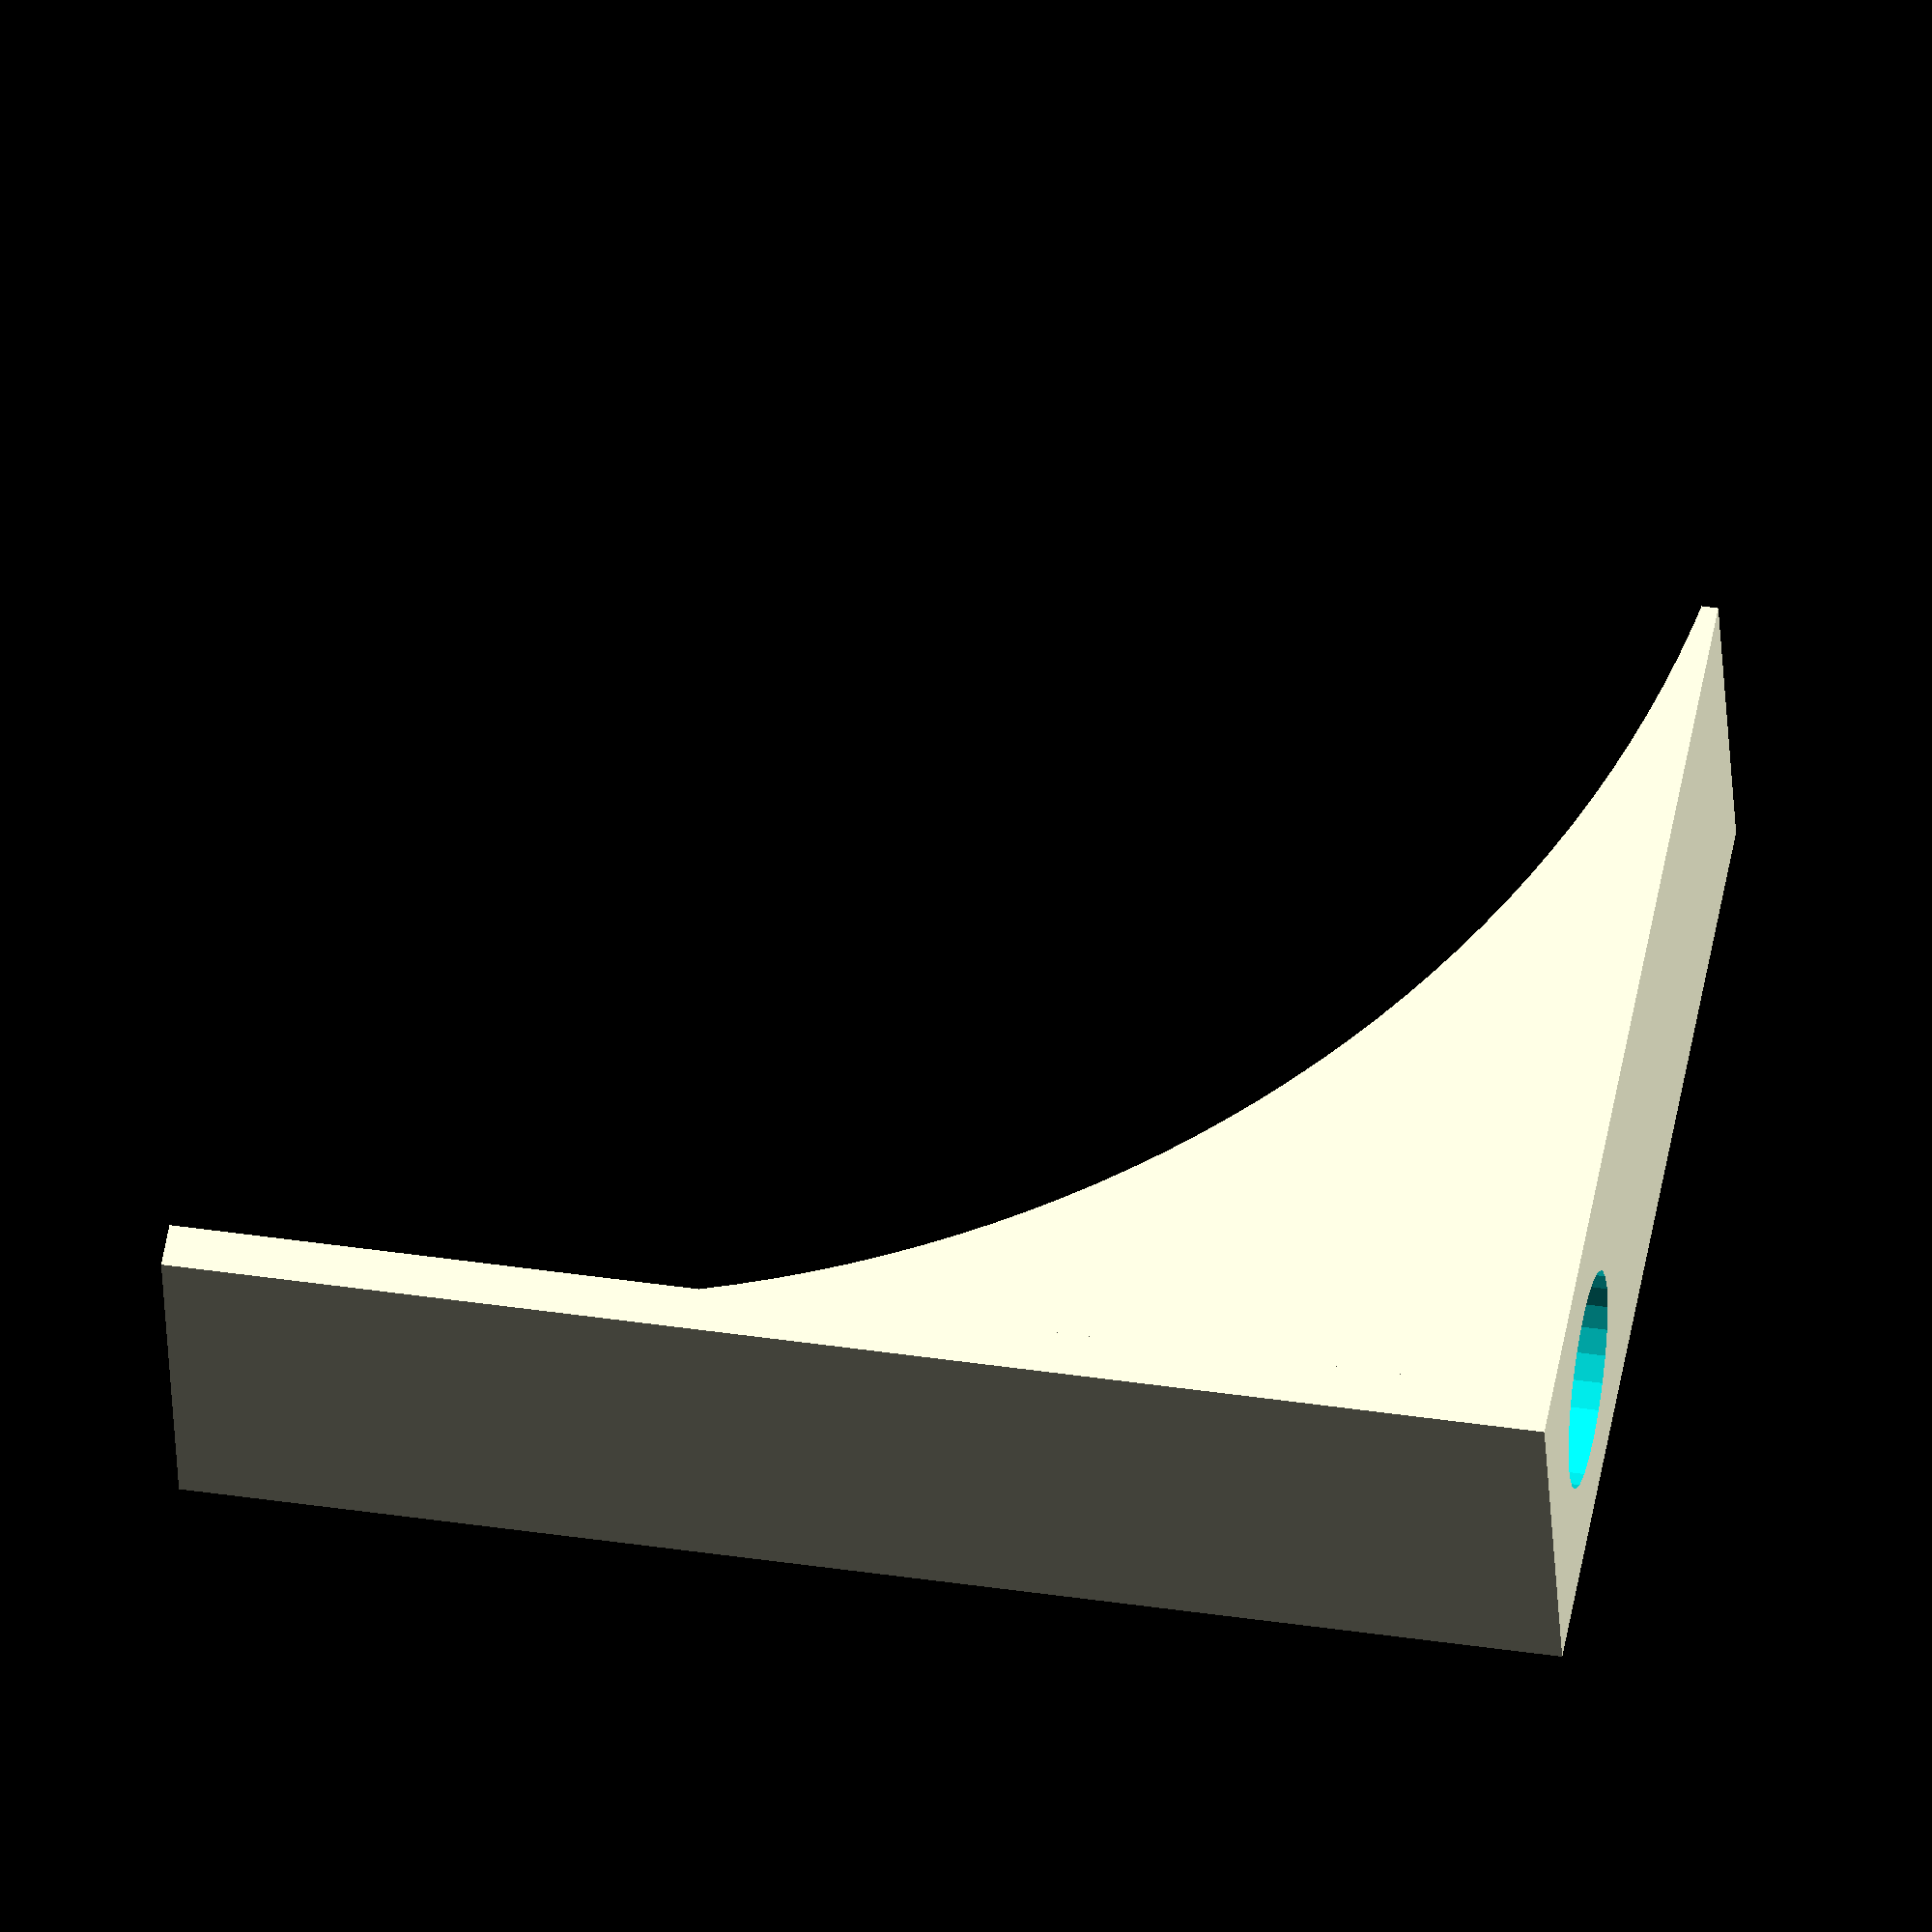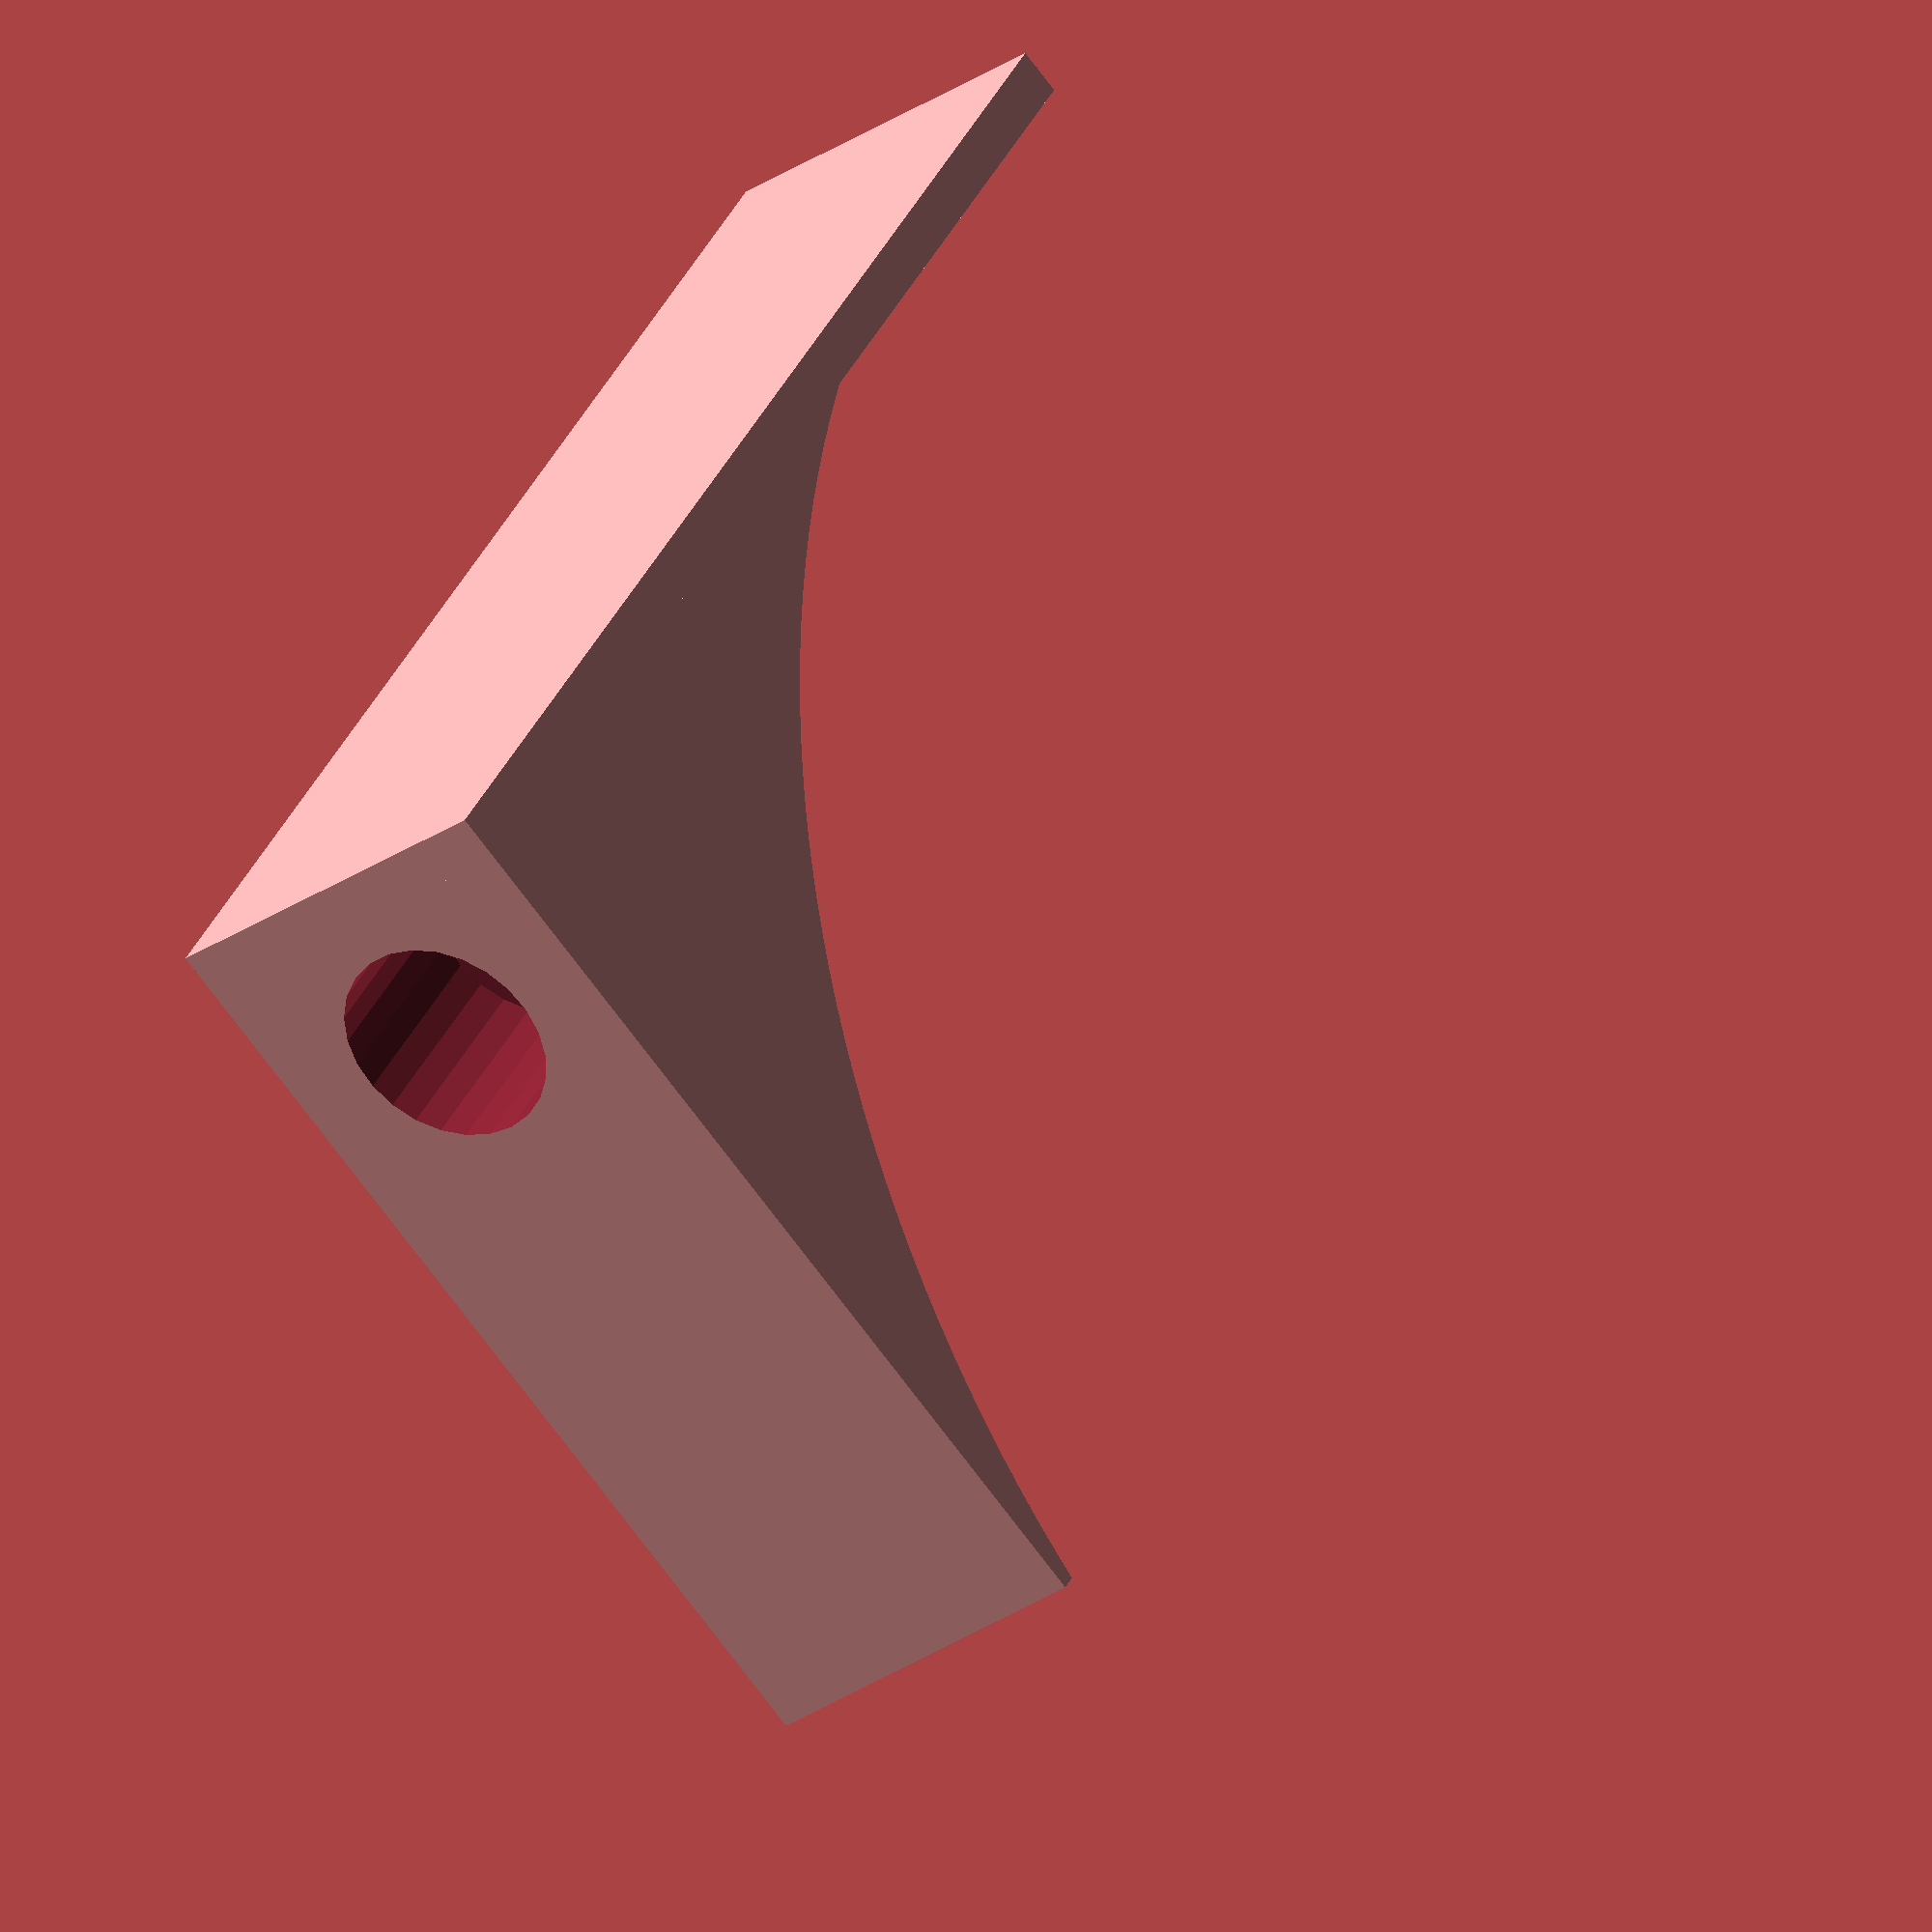
<openscad>
eps=0.01;

module support()
{
  rotate([90, 0, 0])
  {
    // main block
    intersection()
    {
      difference()
      {
        cube([30, 30, 10]);
        // magnet hole
        translate([5, -eps, 10/2])
          rotate([-90, 0, 0])
            cylinder(d=5+0.5, h=5+0.5+eps, $fn=25);
        // main rounding
        translate([30, 30, -eps])
          cylinder(r=30, h=10+2*eps, $fn=200);
      }
      // truncating sharp edges
      cube([25, 25, 10+2*eps]);
    }
    // support prolonging
    cube([1.2, 35, 10]);
  }
}


support();

</openscad>
<views>
elev=318.2 azim=194.4 roll=100.3 proj=o view=wireframe
elev=143.5 azim=310.7 roll=336.5 proj=o view=wireframe
</views>
